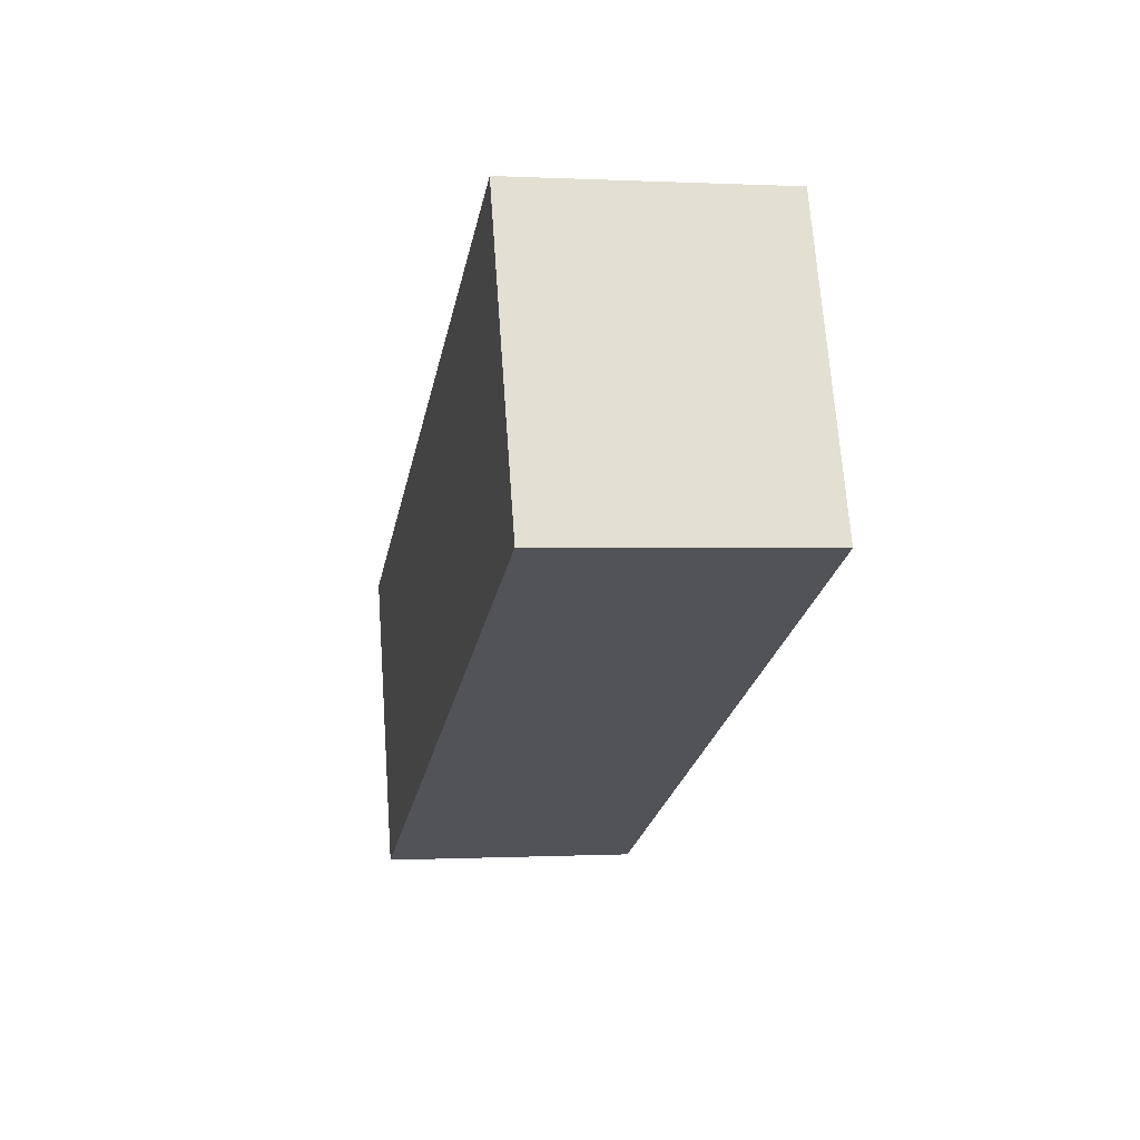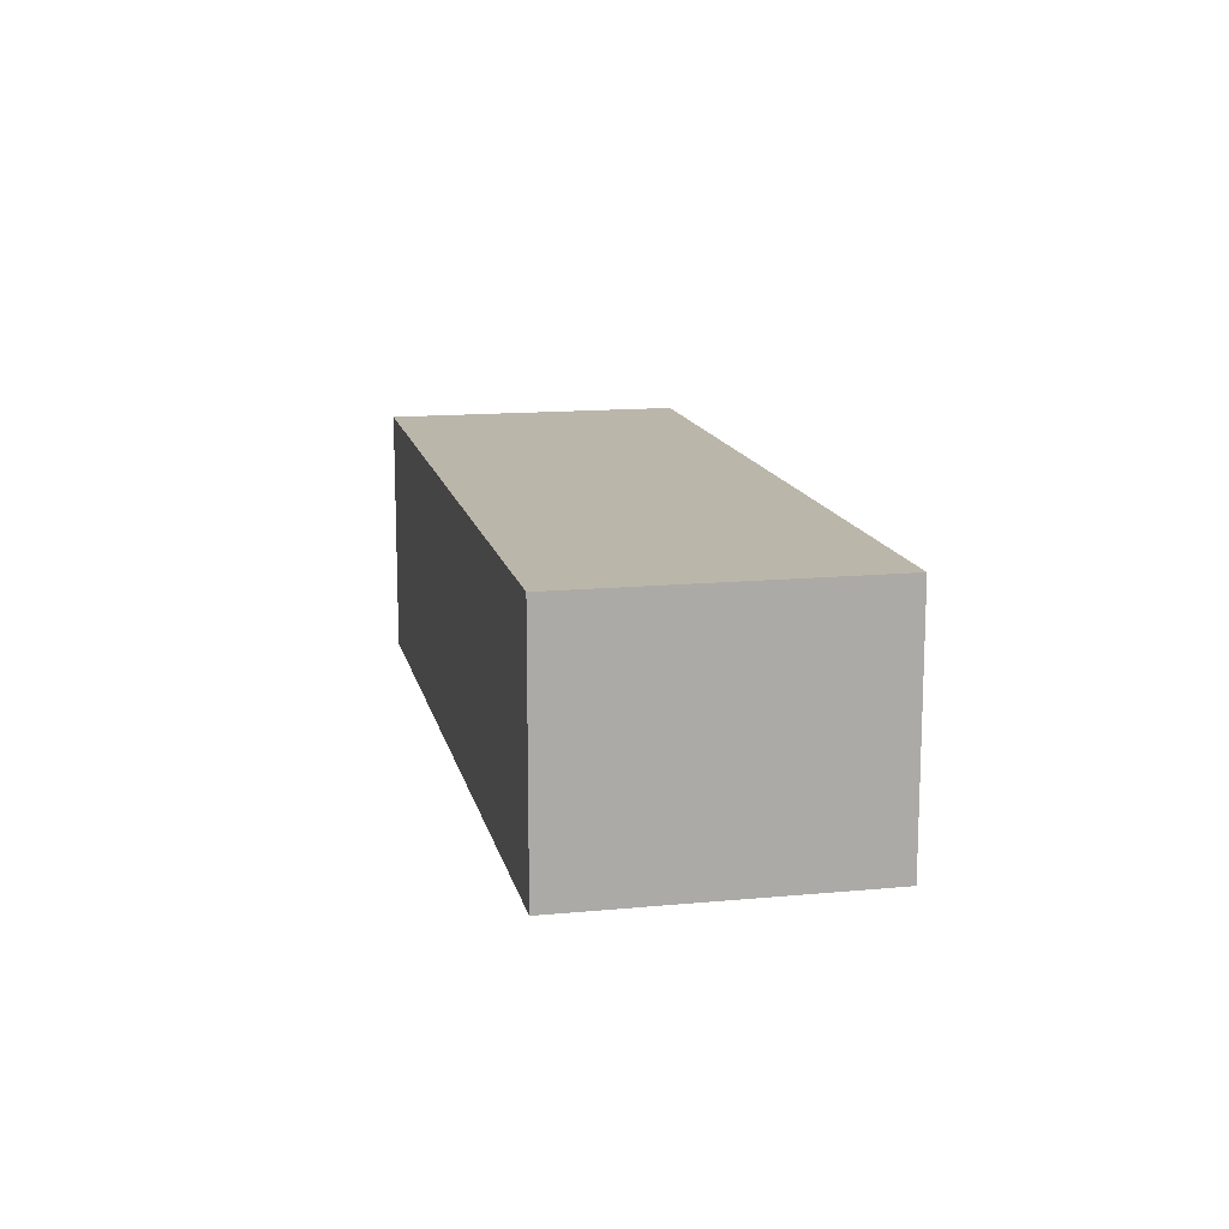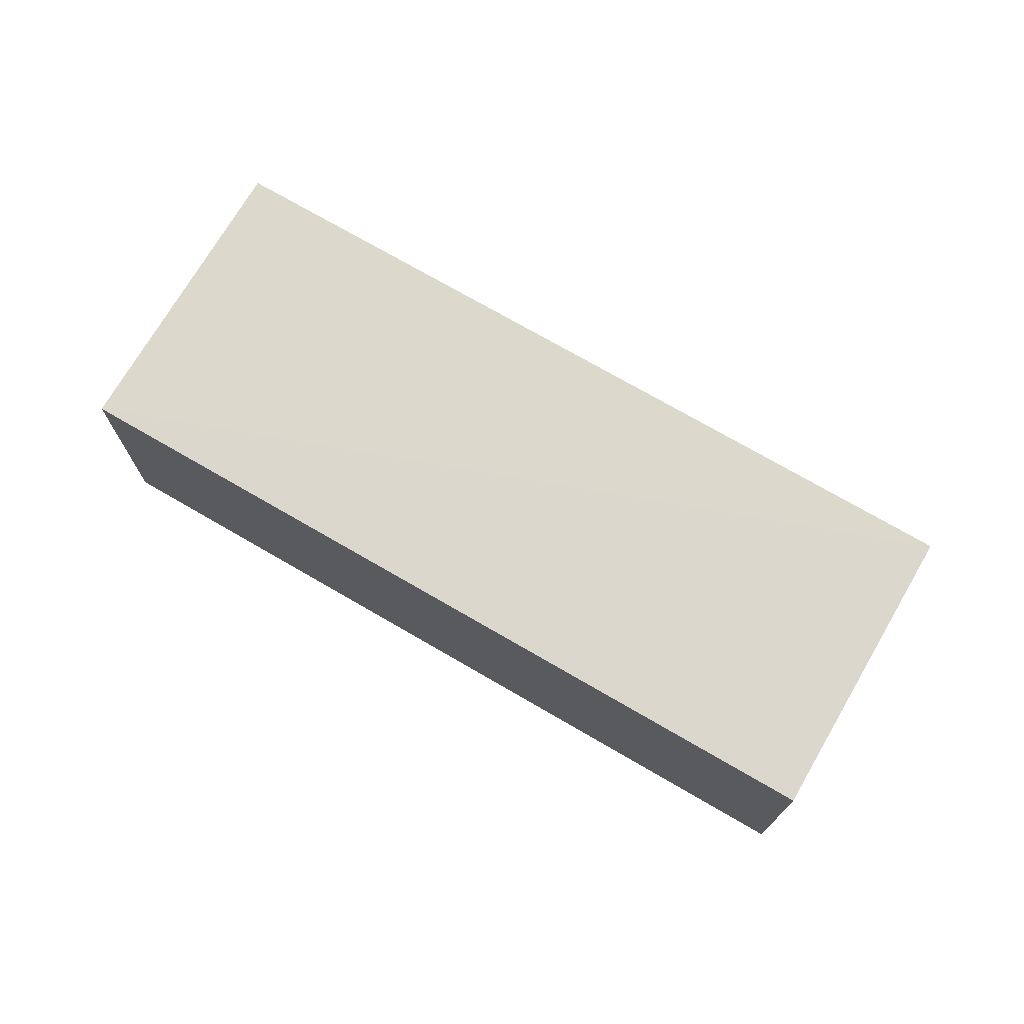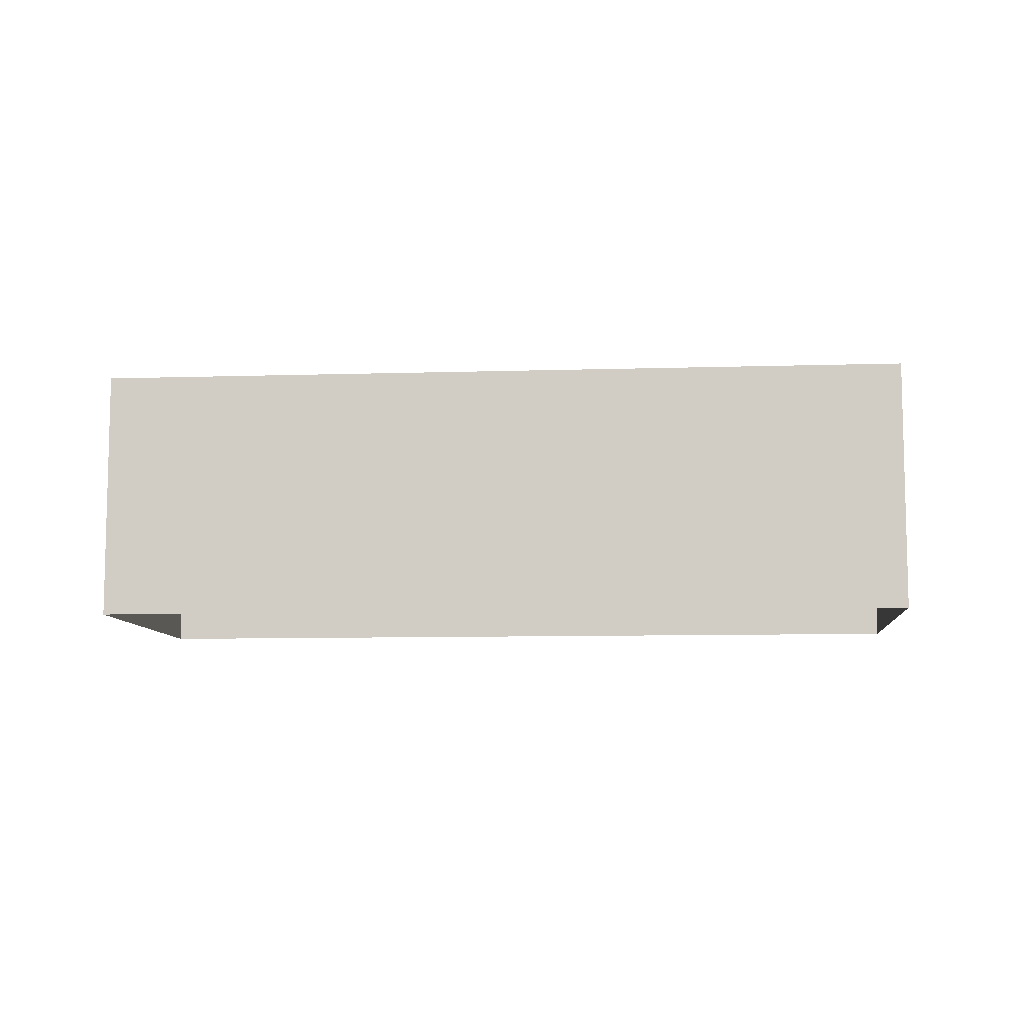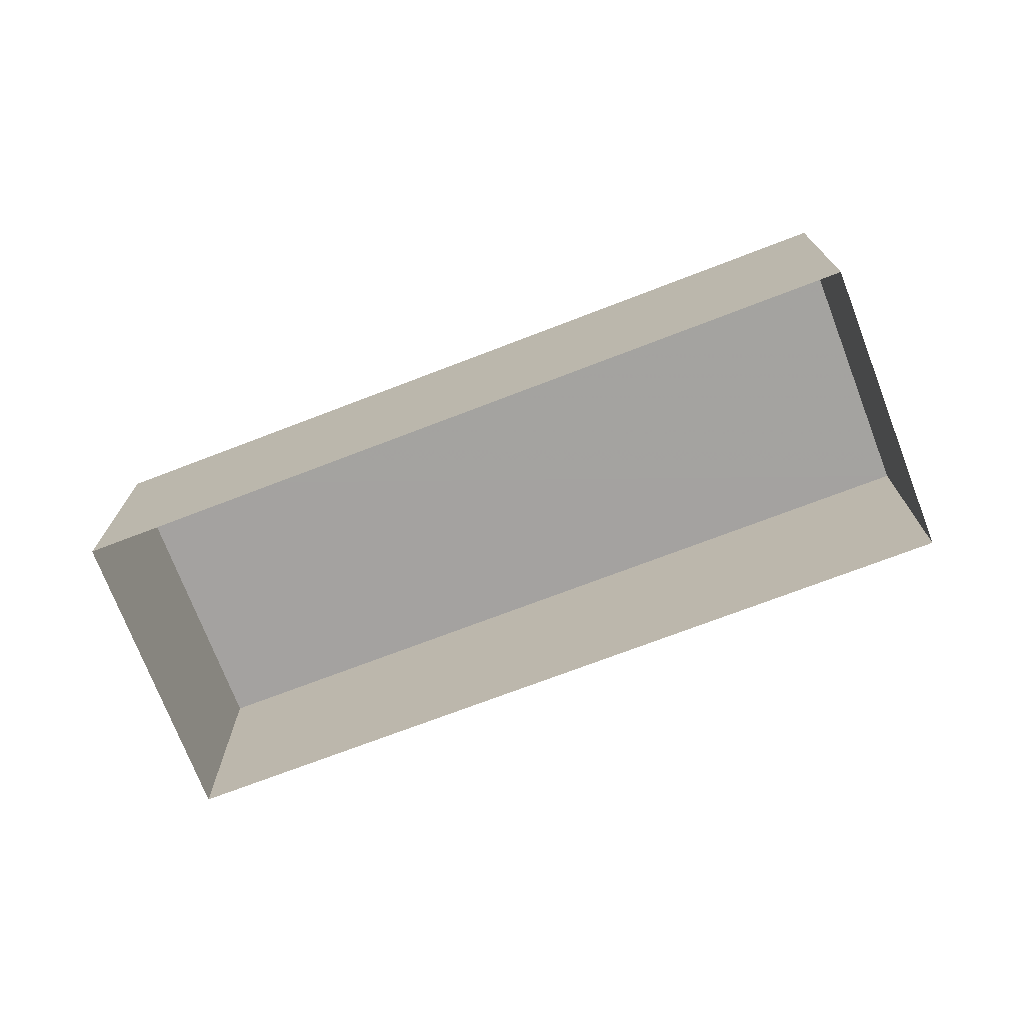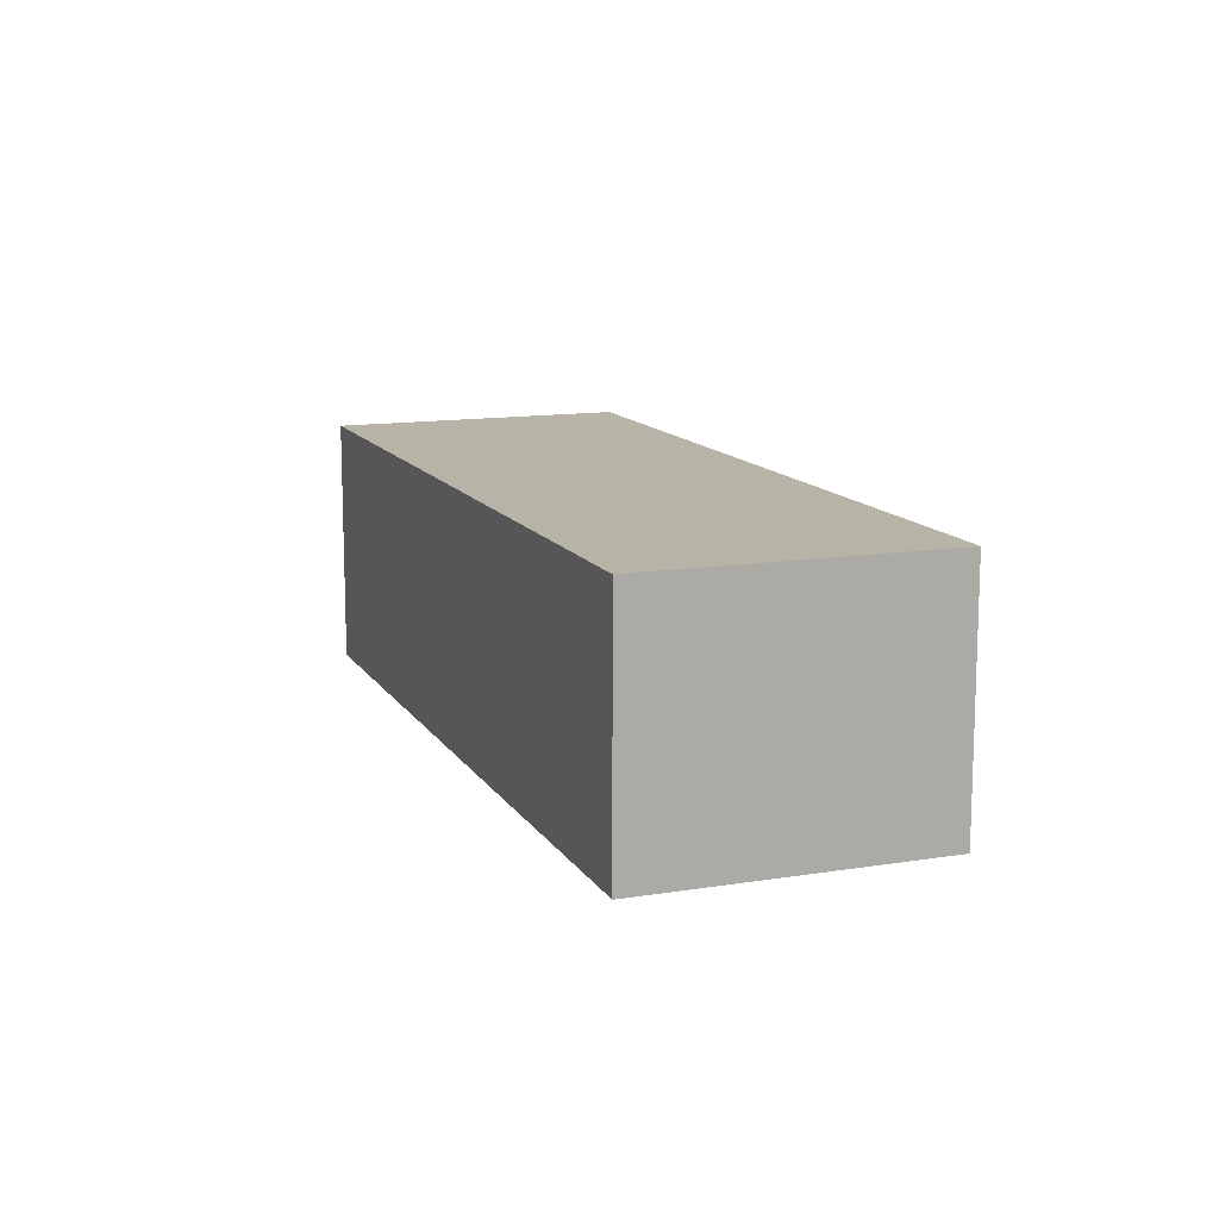
<metadata>
{"format":"obj","ext":"obj","renderer":"f3d","projection":"perspective","resolution":1024,"background":"white","views":[{"elev":-0.7,"azim":79.0,"up":"+Y"},{"elev":14.0,"azim":99.7,"up":"+Z"},{"elev":72.8,"azim":-127.9,"up":"+Z"},{"elev":-8.6,"azim":-153.3,"up":"+Z"},{"elev":-72.7,"azim":42.8,"up":"+Z"},{"elev":12.7,"azim":-88.6,"up":"+Z"}]}
</metadata>
<code>
v -8.849e+04 -1.004e+05 2.827
v -8.849e+04 -1.004e+05 2.827
v -8.849e+04 -1.004e+05 2.827
v -8.848e+04 -1.004e+05 2.827
v -8.849e+04 -1.004e+05 4.743
v -8.848e+04 -1.004e+05 4.743
v -8.849e+04 -1.004e+05 4.743
v -8.849e+04 -1.004e+05 4.743
f 1 2 3
f 4 1 3
f 5 6 7
f 8 5 7
f 7 4 3
f 7 6 4
f 5 1 4
f 6 5 4
f 8 2 1
f 5 8 1
f 7 3 2
f 8 7 2

</code>
